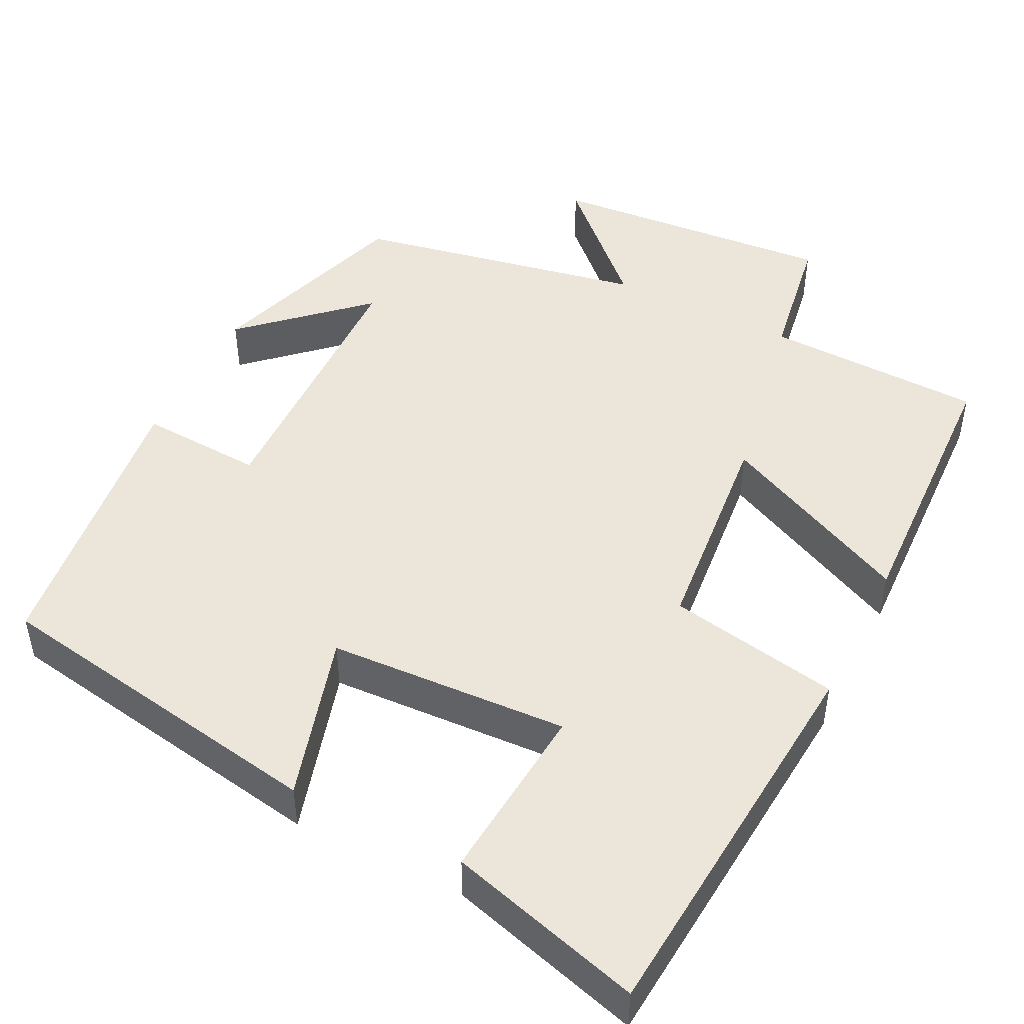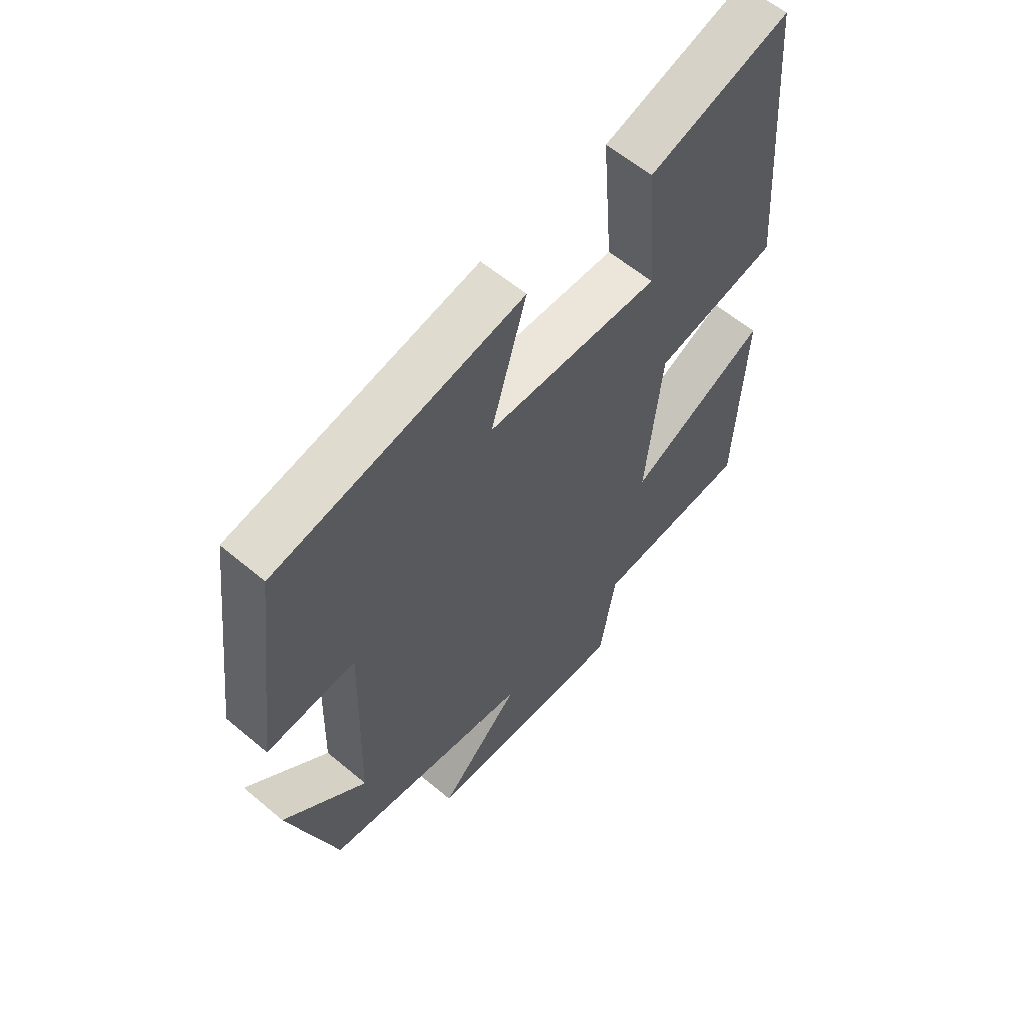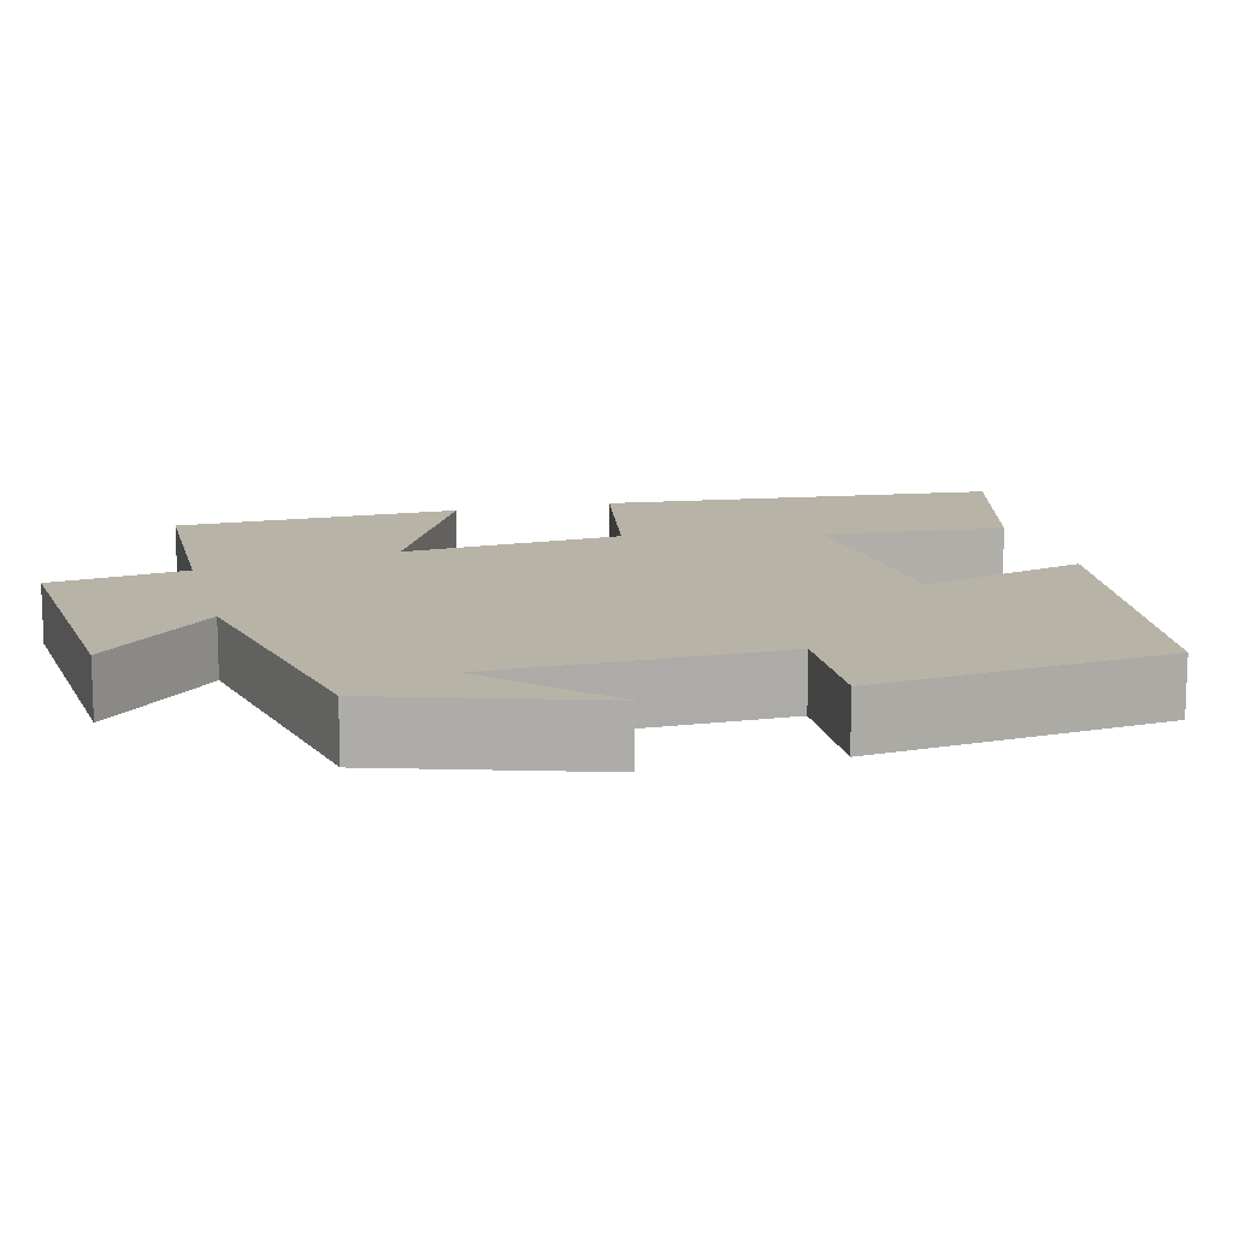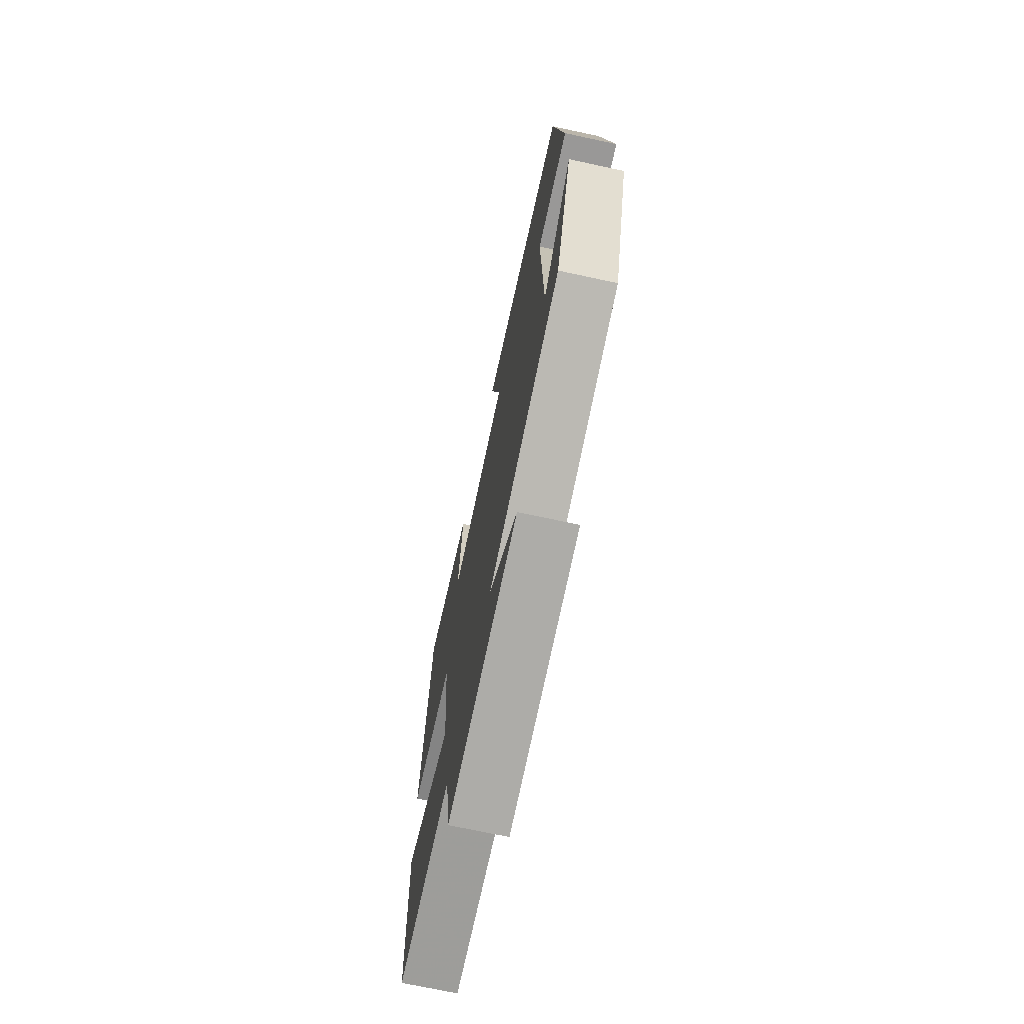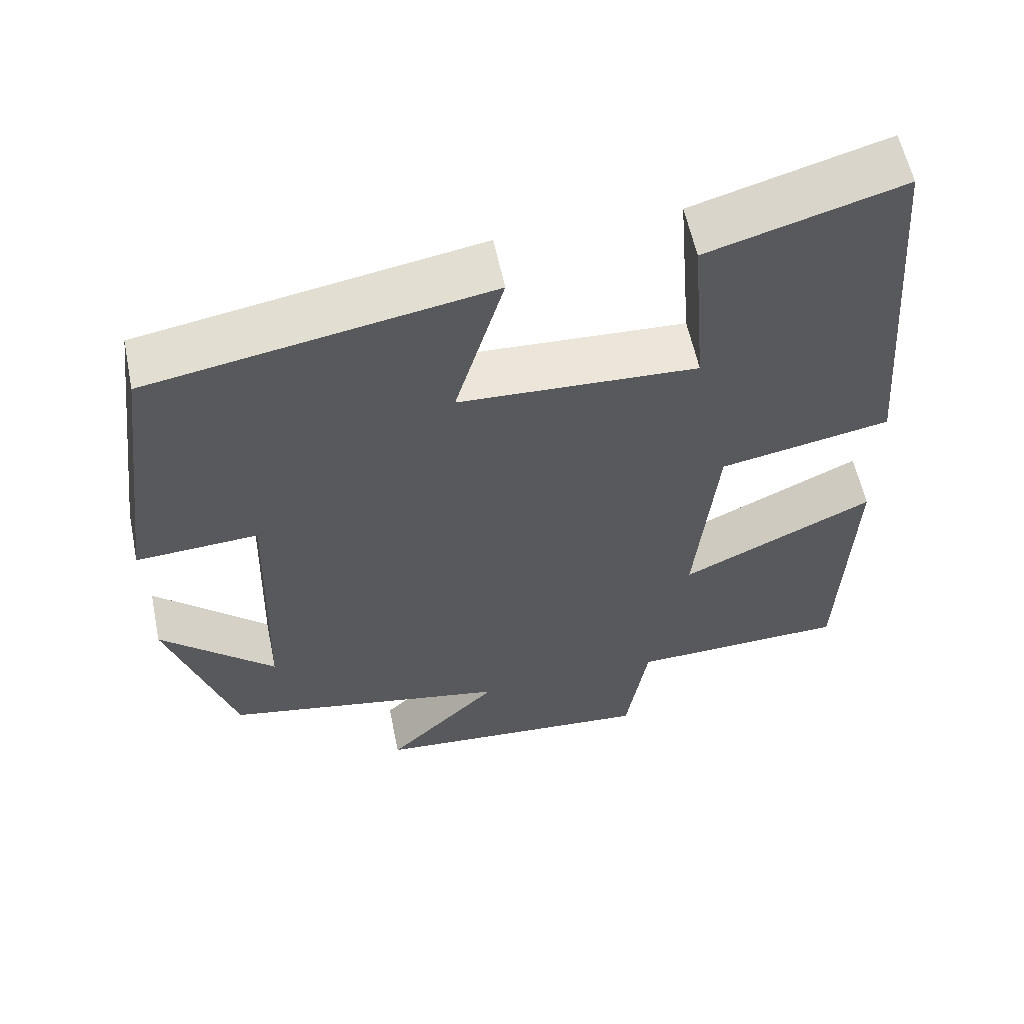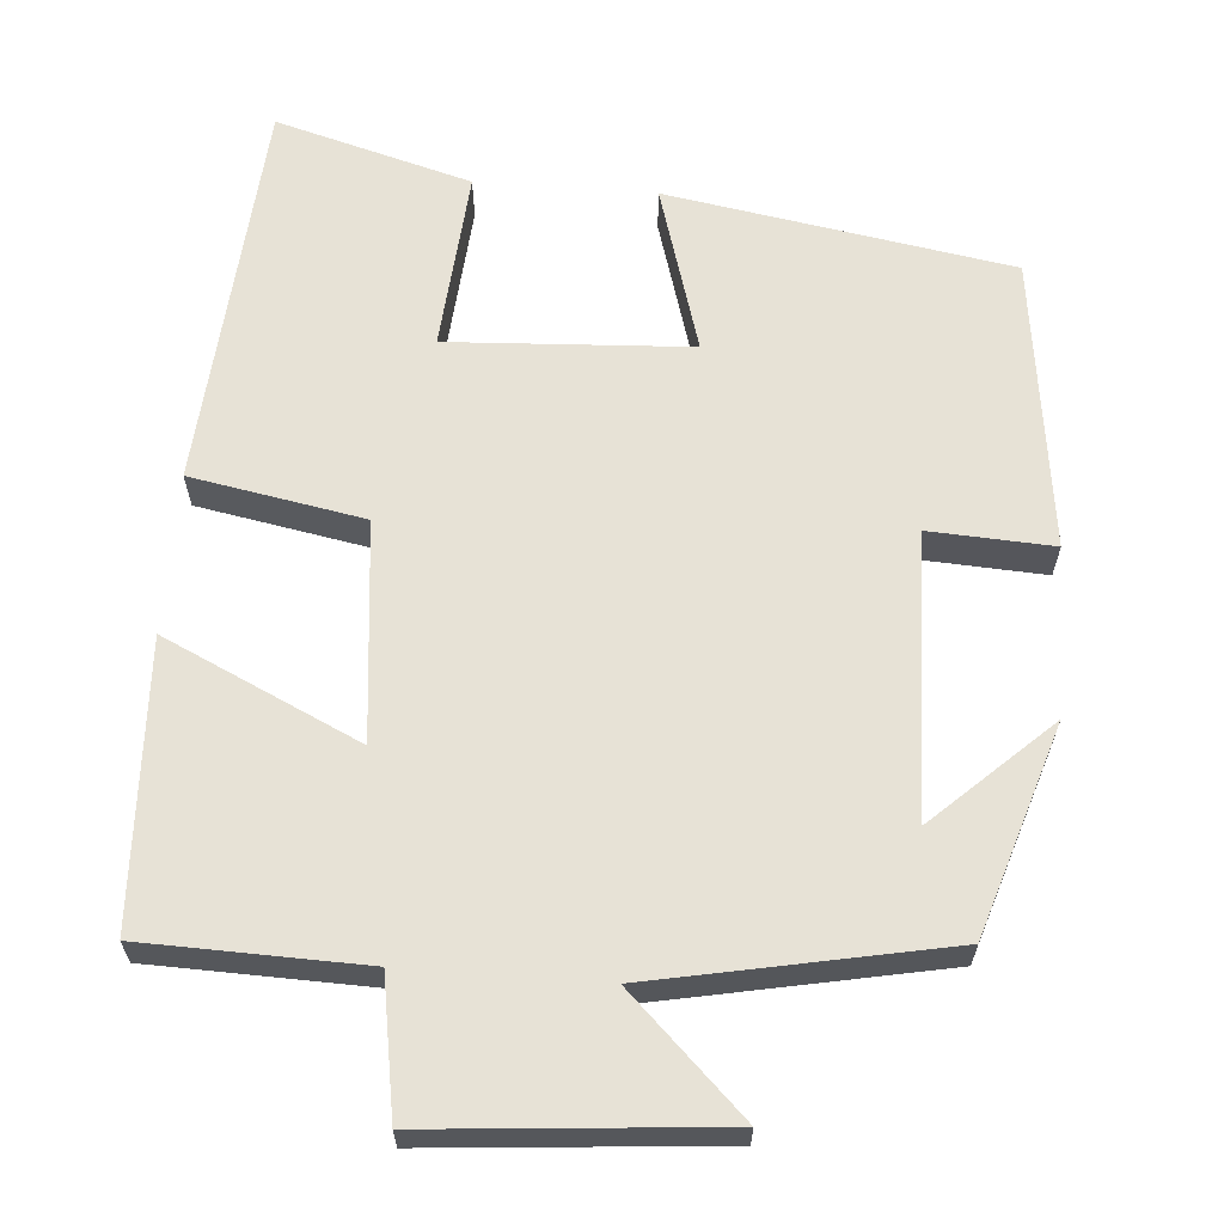
<metadata>
{"format":"obj","ext":"obj","renderer":"f3d","projection":"perspective","resolution":1024,"background":"white","views":[{"elev":47.2,"azim":26.7,"up":"+Y"},{"elev":59.7,"azim":-49.2,"up":"+Z"},{"elev":12.7,"azim":-104.5,"up":"+Y"},{"elev":-72.0,"azim":-102.1,"up":"+Z"},{"elev":58.5,"azim":-11.7,"up":"+Z"},{"elev":63.3,"azim":-175.7,"up":"+Y"}]}
</metadata>
<code>
v -0.453 0.07 0.425
v -0.015 0.07 0.5
v -0.078 0.07 0.286
v 0.23 0.07 0.27
v 0.211 0.07 0.5
v 0.46 0.07 0.571
v 0.5 0.07 0.069
v 0.28 0.07 0.028
v 0.252 0.07 -0.25
v 0.5 0.07 -0.133
v 0.485 0.07 -0.492
v 0.205 0.07 -0.5
v 0.177 0.07 -0.672
v -0.189 0.07 -0.642
v -0.043 0.07 -0.5
v -0.414 0.07 -0.428
v -0.5 0.07 -0.162
v -0.352 0.07 -0.299
v -0.342 0.07 0.061
v -0.5 0.07 0.052
v -0.453 0 0.425
v -0.015 0 0.5
v -0.078 0 0.286
v 0.23 0 0.27
v 0.211 0 0.5
v 0.46 0 0.571
v 0.5 0 0.069
v 0.28 0 0.028
v 0.252 0 -0.25
v 0.5 0 -0.133
v 0.485 0 -0.492
v 0.205 0 -0.5
v 0.177 0 -0.672
v -0.189 0 -0.642
v -0.043 0 -0.5
v -0.414 0 -0.428
v -0.5 0 -0.162
v -0.352 0 -0.299
v -0.342 0 0.061
v -0.5 0 0.052
f 19 20 1 2
f 18 19 2 3
f 16 17 18
f 15 16 18
f 15 18 3 4
f 12 13 14 15
f 12 15 4
f 9 10 11 12
f 8 9 12 4
f 6 7 8
f 4 5 6 8
f 22 21 40 39
f 23 22 39 38
f 38 37 36
f 38 36 35
f 24 23 38 35
f 35 34 33 32
f 24 35 32
f 32 31 30 29
f 24 32 29 28
f 28 27 26
f 28 26 25 24
f 1 21 22 2
f 2 22 23 3
f 3 23 24 4
f 4 24 25 5
f 5 25 26 6
f 6 26 27 7
f 7 27 28 8
f 8 28 29 9
f 9 29 30 10
f 10 30 31 11
f 11 31 32 12
f 12 32 33 13
f 13 33 34 14
f 14 34 35 15
f 15 35 36 16
f 16 36 37 17
f 17 37 38 18
f 18 38 39 19
f 19 39 40 20
f 20 40 21 1

</code>
